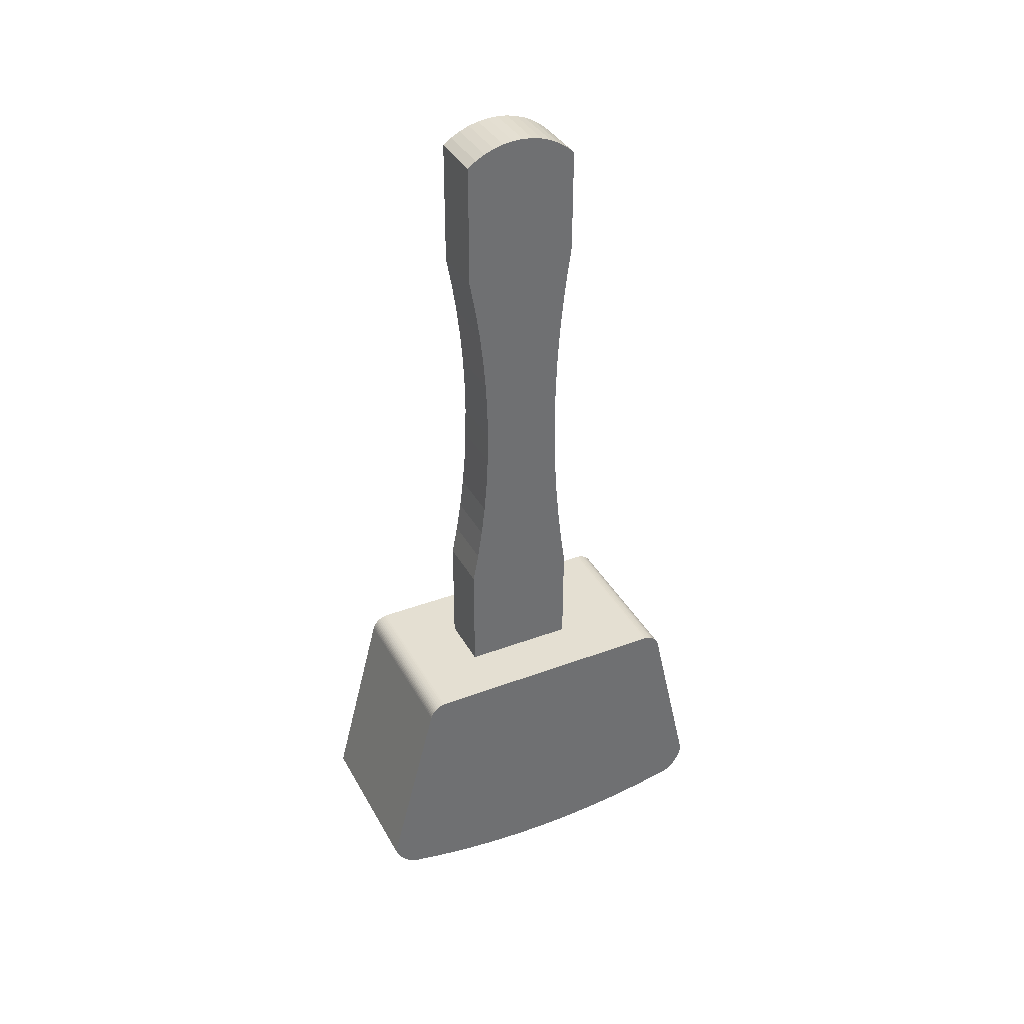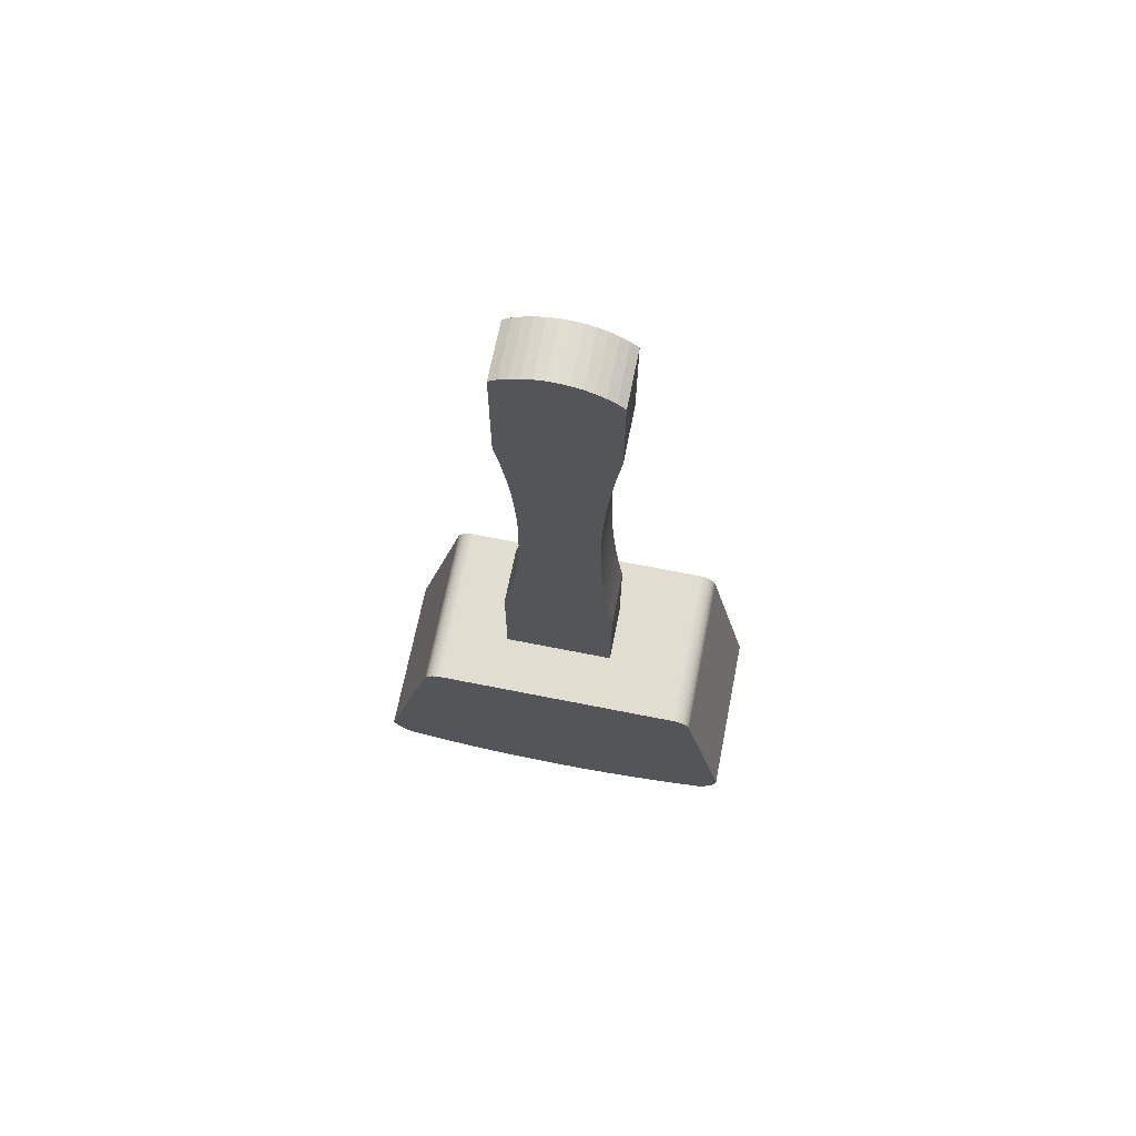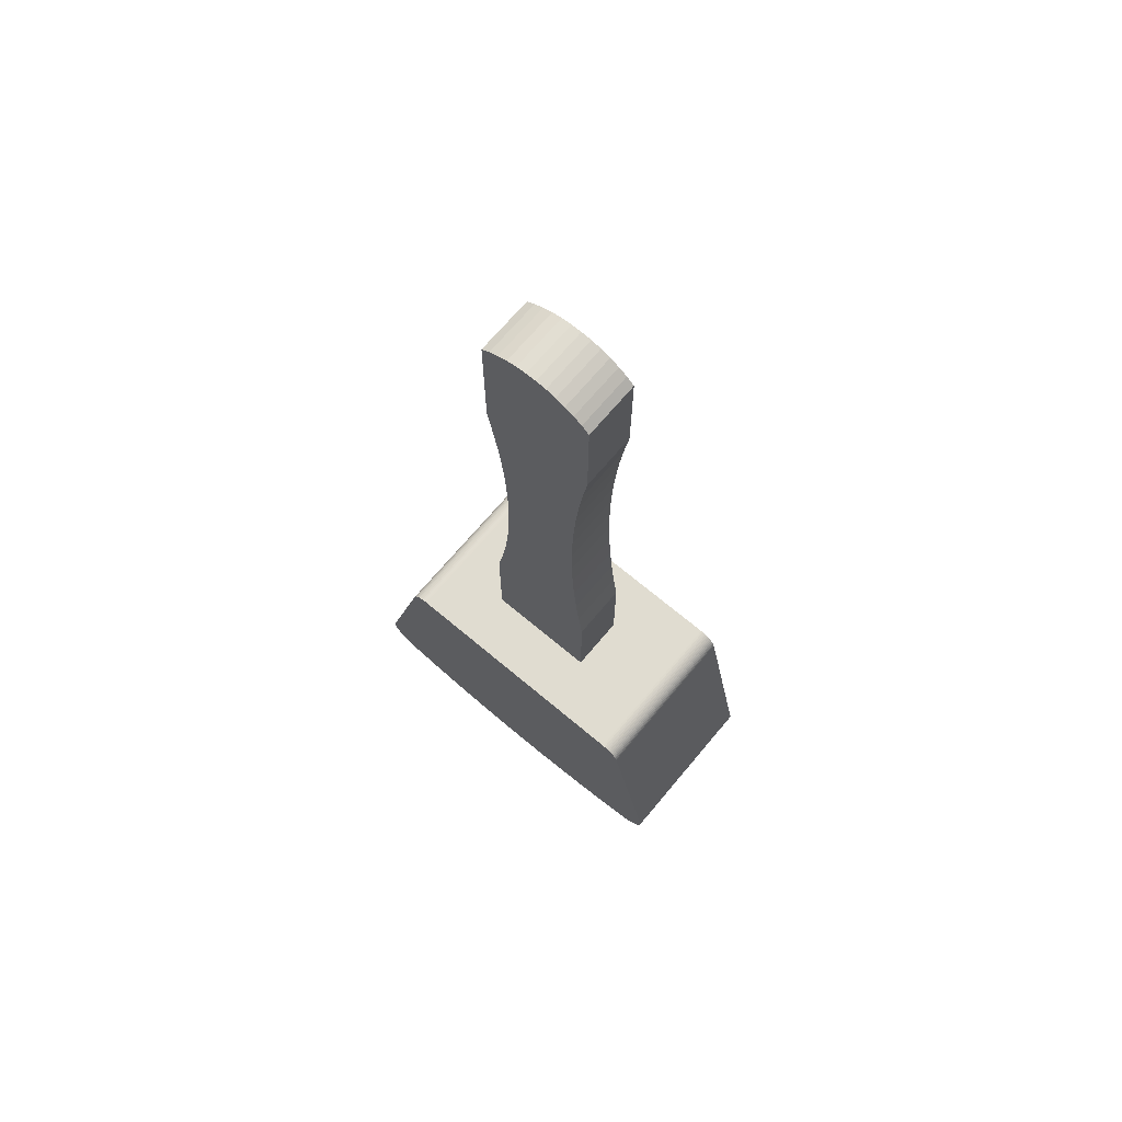
<metadata>
{"format":"obj","ext":"obj","renderer":"f3d","projection":"perspective","resolution":1024,"background":"white","views":[{"elev":37.1,"azim":-115.9,"up":"+Z"},{"elev":68.5,"azim":-78.8,"up":"+Z"},{"elev":69.6,"azim":-50.0,"up":"+Z"}]}
</metadata>
<code>
v 0.00992 -0.01547 -0.01997
v 0.00992 0.0144 -0.01989
v 0.00992 -0.01521 -0.01995
v 0.00992 -0.01572 -0.02001
v -0.00992 -0.01547 -0.01997
v -0.00992 -0.01572 -0.02001
v -0.00992 0.0144 -0.01989
v -0.00992 -0.01521 -0.01995
v -0.00992 0.01465 -0.01991
v 0.00992 0.01465 -0.01991
v 0.00992 -0.01644 -0.02031
v 0.00992 -0.01622 -0.02019
v 0.00992 -0.01597 -0.02008
v -0.00992 -0.01597 -0.02008
v -0.00992 -0.01622 -0.02019
v -0.00992 -0.01644 -0.02031
v -0.00992 0.01488 -0.01995
v 0.00992 0.01488 -0.01995
v 0.00992 -0.01666 -0.02046
v -0.00992 -0.01666 -0.02046
v -0.00992 0.01511 -0.02001
v 0.00992 0.01511 -0.02001
v 0.00992 0.01534 -0.0201
v 0.00992 -0.01685 -0.02064
v -0.00992 -0.01685 -0.02064
v -0.00992 0.01534 -0.0201
v -0.00992 0.01555 -0.02021
v 0.00992 0.01555 -0.02021
v 0.00992 0.01575 -0.02035
v 0.00992 -0.01702 -0.02083
v -0.00992 -0.01702 -0.02083
v -0.00992 0.01575 -0.02035
v -0.00992 0.01593 -0.02051
v 0.00992 0.01593 -0.02051
v 0.00992 -0.01717 -0.02104
v -0.00992 -0.01717 -0.02104
v -0.00992 0.0161 -0.02068
v 0.00992 0.0161 -0.02068
v 0.00992 -0.0173 -0.02127
v -0.00992 -0.0173 -0.02127
v -0.00992 0.01624 -0.02088
v 0.00992 0.01624 -0.02088
v 0.00992 -0.0174 -0.02151
v -0.00992 -0.0174 -0.02151
v -0.00992 0.01636 -0.02108
v 0.00992 0.01636 -0.02108
v 0.00992 0.01646 -0.0213
v 0.00992 -0.01747 -0.02176
v -0.00992 -0.01747 -0.02176
v -0.00992 0.01646 -0.0213
v 0.00992 0.01653 -0.02153
v -0.00992 0.01653 -0.02153
v 0.00992 0.0225 -0.04424
v -0.00992 0.0225 -0.04424
v -0.00992 0.02239 -0.04455
v 0.00992 0.02239 -0.04455
v 0.00992 -0.0223 -0.04482
v 0.00992 -0.0224 -0.04445
v 0.00992 -0.02246 -0.04408
v 0.00992 -0.0225 -0.04371
v -0.00992 -0.0225 -0.04371
v -0.00992 -0.02246 -0.04408
v -0.00992 -0.0224 -0.04445
v -0.00992 -0.0223 -0.04482
v -0.00992 -0.02218 -0.04517
v -0.00992 0.02226 -0.04486
v 0.00992 0.02226 -0.04486
v 0.00992 -0.02218 -0.04517
v 0.00992 -0.02202 -0.04551
v -0.00992 -0.02202 -0.04551
v -0.00992 0.02211 -0.04516
v 0.00992 0.02211 -0.04516
v 0.00992 -0.02184 -0.04584
v -0.00992 -0.02184 -0.04584
v -0.00992 0.02195 -0.04545
v 0.00992 0.02195 -0.04545
v 0.00992 -0.02162 -0.04615
v -0.00992 -0.02162 -0.04615
v -0.00992 0.02177 -0.04573
v 0.00992 0.02177 -0.04573
v 0.00992 -0.02139 -0.04645
v -0.00992 -0.02139 -0.04645
v -0.00992 0.02157 -0.046
v 0.00992 0.02157 -0.046
v 0.00992 -0.02113 -0.04672
v -0.00992 -0.02113 -0.04672
v -0.00992 0.02136 -0.04625
v 0.00992 0.02136 -0.04625
v 0.00992 -0.02085 -0.04697
v -0.00992 -0.02085 -0.04697
v -0.00992 0.02113 -0.0465
v 0.00992 0.02113 -0.0465
v 0.00992 -0.02055 -0.04719
v -0.00992 -0.02055 -0.04719
v -0.00992 0.02089 -0.04673
v 0.00992 0.02089 -0.04673
v 0.00992 -0.02023 -0.04739
v -0.00992 -0.02023 -0.04739
v -0.00992 0.02063 -0.04694
v 0.00992 0.02063 -0.04694
v 0.00992 -0.01939 -0.04759
v -0.00992 -0.01939 -0.04759
v -0.00992 0.02037 -0.04714
v 0.00992 0.02037 -0.04714
v 0.00992 -0.01556 -0.04835
v -0.00992 -0.01556 -0.04835
v -0.00992 0.02009 -0.04733
v 0.00992 0.02009 -0.04733
v 0.00992 0.01933 -0.04752
v 0.00992 0.0155 -0.04829
v 0.00992 -0.0117 -0.04894
v -0.00992 -0.0117 -0.04894
v -0.00992 0.0155 -0.04829
v -0.00992 0.01933 -0.04752
v 0.00992 0.01165 -0.04889
v -0.00992 0.01165 -0.04889
v 0.00992 0.007769 -0.04933
v -0.00992 0.007769 -0.04933
v 0.00992 0.003875 -0.04959
v -0.00992 0.003875 -0.04959
v 0.00992 -2.6e-05 -0.04968
v -0.00992 -2.6e-05 -0.04968
v 0.00992 -0.003927 -0.04961
v -0.00992 -0.003927 -0.04961
v 0.00992 -0.007822 -0.04936
v -0.00992 -0.007822 -0.04936
v -0.003307 0.000261 0.05414
v -0.003307 -0.00094 0.054
v -0.003307 0.001471 0.05414
v -0.003307 0.002671 0.05398
v 0.003307 0.001471 0.05414
v 0.003307 0.002671 0.05398
v 0.003307 -0.00094 0.054
v 0.003307 -0.002114 0.05371
v 0.003307 0.000261 0.05414
v -0.003307 -0.002114 0.05371
v -0.003307 0.003843 0.05369
v 0.003307 -0.003245 0.05328
v 0.003307 0.003843 0.05369
v -0.003307 0.00497 0.05325
v -0.003307 -0.003245 0.05328
v 0.003307 -0.004313 0.05271
v 0.003307 0.00497 0.05325
v -0.003307 0.006035 0.05267
v -0.003307 -0.004314 0.05271
v 0.003307 -0.005305 0.05202
v 0.003307 0.006035 0.05267
v -0.003307 0.007021 0.05197
v -0.003307 -0.005305 0.05202
v 0.003307 -0.006204 0.05121
v 0.003307 0.007021 0.05197
v -0.003307 0.007051 0.03741
v -0.003307 -0.006204 0.05121
v -0.003307 -0.006179 0.03903
v 0.003307 -0.006179 0.03903
v 0.003307 -0.005624 0.03518
v 0.003307 0.007051 0.03741
v -0.003307 0.006387 0.0338
v -0.003307 -0.005624 0.03518
v 0.003307 -0.005167 0.03132
v 0.003307 0.006387 0.0338
v -0.003307 0.005845 0.03017
v -0.003307 -0.005167 0.03132
v 0.003307 -0.00481 0.02746
v 0.003307 0.005845 0.03017
v -0.003307 0.005425 0.02652
v -0.003307 -0.00481 0.02746
v 0.003307 -0.004552 0.02358
v 0.003307 0.005425 0.02652
v -0.003307 0.005126 0.02286
v -0.003307 -0.004552 0.02358
v 0.003307 -0.004395 0.0197
v 0.003307 0.005126 0.02286
v -0.003307 0.00495 0.01919
v -0.003307 -0.004395 0.0197
v 0.003307 -0.004337 0.01581
v 0.003307 0.00495 0.01919
v -0.003307 0.004896 0.01552
v -0.003307 -0.004337 0.01581
v -0.003307 -0.004379 0.01193
v 0.003307 -0.004379 0.01193
v -0.003307 -0.004521 0.008048
v 0.003307 -0.004521 0.008048
v -0.003307 -0.004762 0.004171
v 0.003307 -0.004762 0.004171
v -0.003307 -0.005104 0.000301
v 0.003307 -0.005104 0.000301
v -0.003307 -0.005545 -0.003559
v 0.003307 -0.005545 -0.003559
v -0.003307 -0.006085 -0.007405
v 0.003307 -0.006085 -0.007405
v -0.003307 -0.005994 -0.05213
v 0.003307 -0.005994 -0.05213
v -0.003307 -0.005029 -0.05271
v 0.003307 -0.005029 -0.05271
v -0.003307 -0.004017 -0.05319
v 0.003307 -0.004017 -0.05319
v -0.003307 -0.002964 -0.05358
v 0.003307 -0.002964 -0.05358
v -0.003307 -0.00188 -0.05387
v 0.003307 -0.00188 -0.05387
v -0.003307 -0.000775 -0.05406
v 0.003307 -0.000775 -0.05406
v -0.003307 0.000344 -0.05414
v 0.003307 0.000344 -0.05414
v -0.003307 0.001465 -0.05413
v 0.003307 0.001465 -0.05413
v -0.003307 0.002581 -0.05401
v 0.003307 0.002581 -0.05401
v -0.003307 0.003681 -0.05379
v 0.003307 0.003681 -0.05379
v -0.003307 0.004756 -0.05347
v 0.003307 0.004756 -0.05347
v -0.003307 0.005798 -0.05305
v 0.003307 0.005798 -0.05305
v -0.003307 0.006797 -0.05254
v 0.003307 0.006797 -0.05254
v 0.003307 0.007058 -0.0518
v 0.003307 0.007231 -0.05104
v 0.003307 0.00714 -0.006368
v 0.003307 0.006462 -0.002759
v 0.003307 0.005905 0.000871
v 0.003307 0.00547 0.004518
v 0.003307 0.005156 0.008177
v 0.003307 0.004965 0.01184
v 0.003307 0.004896 0.01552
v -0.003307 0.004965 0.01184
v -0.003307 0.005156 0.008177
v -0.003307 0.00547 0.004518
v -0.003307 0.005905 0.000871
v -0.003307 0.006462 -0.002759
v -0.003307 0.00714 -0.006368
v -0.003307 0.007231 -0.05104
v -0.003307 0.007058 -0.0518
f 1 2 3
f 2 1 4
f 5 4 1
f 4 5 6
f 5 7 6
f 7 5 8
f 1 8 5
f 8 1 3
f 3 7 8
f 7 3 2
f 2 9 7
f 9 2 10
f 2 11 10
f 2 12 11
f 2 13 12
f 2 4 13
f 6 13 4
f 13 6 14
f 6 7 14
f 14 7 15
f 15 7 16
f 16 7 9
f 16 9 17
f 10 17 9
f 17 10 18
f 10 11 18
f 18 11 19
f 16 19 11
f 19 16 20
f 16 17 20
f 20 17 21
f 18 21 17
f 21 18 22
f 18 19 22
f 22 19 23
f 23 19 24
f 20 24 19
f 24 20 25
f 20 26 25
f 20 21 26
f 22 26 21
f 26 22 23
f 23 27 26
f 27 23 28
f 23 24 28
f 28 24 29
f 29 24 30
f 24 31 30
f 31 24 25
f 25 32 31
f 25 27 32
f 25 26 27
f 28 32 27
f 32 28 29
f 29 33 32
f 33 29 34
f 29 30 34
f 34 30 35
f 30 36 35
f 36 30 31
f 31 33 36
f 31 32 33
f 36 33 37
f 33 38 37
f 38 33 34
f 34 35 38
f 38 35 39
f 35 40 39
f 40 35 36
f 36 37 40
f 40 37 41
f 37 42 41
f 42 37 38
f 38 39 42
f 42 39 43
f 39 44 43
f 44 39 40
f 40 41 44
f 44 41 45
f 41 46 45
f 46 41 42
f 42 43 46
f 46 43 47
f 47 43 48
f 43 49 48
f 49 43 44
f 44 50 49
f 44 45 50
f 45 47 50
f 47 45 46
f 51 50 47
f 50 51 52
f 53 52 51
f 52 53 54
f 53 55 54
f 55 53 56
f 53 57 56
f 53 58 57
f 53 59 58
f 53 60 59
f 51 60 53
f 51 48 60
f 47 48 51
f 48 61 60
f 61 48 49
f 49 52 61
f 49 50 52
f 61 52 54
f 61 54 62
f 62 54 63
f 63 54 64
f 64 54 55
f 64 55 65
f 65 55 66
f 56 66 55
f 66 56 67
f 56 68 67
f 56 57 68
f 64 68 57
f 68 64 65
f 65 69 68
f 69 65 70
f 65 66 70
f 70 66 71
f 67 71 66
f 71 67 72
f 67 69 72
f 67 68 69
f 72 69 73
f 70 73 69
f 73 70 74
f 70 71 74
f 74 71 75
f 72 75 71
f 75 72 76
f 72 73 76
f 76 73 77
f 74 77 73
f 77 74 78
f 74 75 78
f 78 75 79
f 76 79 75
f 79 76 80
f 76 77 80
f 80 77 81
f 78 81 77
f 81 78 82
f 78 79 82
f 82 79 83
f 80 83 79
f 83 80 84
f 80 81 84
f 84 81 85
f 82 85 81
f 85 82 86
f 82 83 86
f 86 83 87
f 84 87 83
f 87 84 88
f 84 85 88
f 88 85 89
f 85 90 89
f 90 85 86
f 86 87 90
f 90 87 91
f 88 91 87
f 91 88 92
f 88 89 92
f 92 89 93
f 89 94 93
f 94 89 90
f 90 91 94
f 94 91 95
f 91 96 95
f 96 91 92
f 92 93 96
f 96 93 97
f 93 98 97
f 98 93 94
f 94 95 98
f 98 95 99
f 95 100 99
f 100 95 96
f 96 97 100
f 100 97 101
f 97 102 101
f 102 97 98
f 98 99 102
f 102 99 103
f 99 104 103
f 104 99 100
f 100 101 104
f 104 101 105
f 101 106 105
f 106 101 102
f 102 103 106
f 106 103 107
f 103 108 107
f 108 103 104
f 104 105 108
f 108 105 109
f 109 105 110
f 110 105 111
f 105 112 111
f 112 105 106
f 106 113 112
f 106 114 113
f 106 107 114
f 107 109 114
f 109 107 108
f 110 114 109
f 114 110 113
f 115 113 110
f 113 115 116
f 117 116 115
f 116 117 118
f 119 118 117
f 118 119 120
f 121 120 119
f 120 121 122
f 123 122 121
f 122 123 124
f 125 124 123
f 124 125 126
f 111 126 125
f 126 111 112
f 112 116 126
f 112 113 116
f 126 116 118
f 126 118 124
f 124 118 120
f 124 120 122
f 115 111 125
f 110 111 115
f 115 125 117
f 117 125 123
f 117 123 119
f 119 123 121
f 57 63 64
f 63 57 58
f 58 62 63
f 62 58 59
f 59 61 62
f 61 59 60
f 11 15 16
f 15 11 12
f 12 14 15
f 14 12 13
f 127 128 129
f 130 129 128
f 129 130 131
f 132 131 130
f 132 133 131
f 134 133 132
f 135 131 133
f 131 135 129
f 127 129 135
f 135 133 127
f 128 127 133
f 133 134 128
f 136 128 134
f 136 130 128
f 137 130 136
f 134 138 136
f 138 134 139
f 139 134 132
f 139 132 137
f 130 137 132
f 137 140 139
f 140 137 141
f 141 137 136
f 141 136 138
f 138 142 141
f 142 138 143
f 143 138 139
f 143 139 140
f 140 144 143
f 144 140 145
f 145 140 141
f 145 141 142
f 142 146 145
f 146 142 147
f 147 142 143
f 147 143 144
f 144 148 147
f 148 144 149
f 149 144 145
f 149 145 146
f 146 150 149
f 150 146 151
f 151 146 147
f 151 147 148
f 148 152 151
f 152 148 153
f 153 148 149
f 153 149 150
f 153 150 154
f 155 154 150
f 155 156 154
f 156 155 157
f 155 150 157
f 157 150 151
f 157 151 152
f 152 158 157
f 158 152 159
f 159 152 154
f 154 152 153
f 159 154 156
f 156 160 159
f 160 156 161
f 161 156 157
f 161 157 158
f 158 162 161
f 162 158 163
f 163 158 159
f 163 159 160
f 160 164 163
f 164 160 165
f 165 160 161
f 165 161 162
f 162 166 165
f 166 162 167
f 167 162 163
f 167 163 164
f 164 168 167
f 168 164 169
f 169 164 165
f 169 165 166
f 166 170 169
f 170 166 171
f 171 166 167
f 171 167 168
f 168 172 171
f 172 168 173
f 173 168 169
f 173 169 170
f 170 174 173
f 174 170 175
f 175 170 171
f 175 171 172
f 172 176 175
f 176 172 177
f 177 172 173
f 177 173 174
f 174 178 177
f 178 174 179
f 179 174 175
f 179 175 176
f 179 176 180
f 181 180 176
f 180 181 182
f 183 182 181
f 182 183 184
f 185 184 183
f 184 185 186
f 187 186 185
f 186 187 188
f 189 188 187
f 188 189 190
f 191 190 189
f 190 191 192
f 193 192 191
f 192 193 194
f 195 194 193
f 194 195 196
f 197 196 195
f 196 197 198
f 199 198 197
f 198 199 200
f 201 200 199
f 200 201 202
f 203 202 201
f 202 203 204
f 205 204 203
f 204 205 206
f 207 206 205
f 206 207 208
f 209 208 207
f 208 209 210
f 211 210 209
f 210 211 212
f 213 212 211
f 212 213 214
f 215 214 213
f 214 215 216
f 217 216 215
f 217 218 216
f 217 193 218
f 195 193 217
f 218 193 219
f 193 191 219
f 219 191 220
f 191 189 220
f 220 189 221
f 189 187 221
f 221 187 222
f 187 185 222
f 222 185 223
f 185 183 223
f 223 183 224
f 224 183 225
f 183 181 225
f 225 181 226
f 181 176 226
f 226 176 177
f 226 177 178
f 226 178 225
f 227 225 178
f 225 227 224
f 228 224 227
f 224 228 223
f 229 223 228
f 223 229 222
f 230 222 229
f 222 230 221
f 231 221 230
f 221 231 220
f 232 220 231
f 232 233 220
f 233 232 190
f 190 232 188
f 232 231 188
f 188 231 186
f 231 230 186
f 186 230 184
f 230 229 184
f 184 229 182
f 229 228 182
f 228 227 182
f 182 227 180
f 227 178 180
f 180 178 179
f 219 220 233
f 233 234 219
f 234 233 192
f 192 233 190
f 218 219 234
f 234 216 218
f 216 234 192
f 215 195 217
f 197 195 215
f 213 197 215
f 199 197 213
f 211 199 213
f 201 199 211
f 209 201 211
f 203 201 209
f 207 203 209
f 205 203 207
f 194 216 192
f 214 216 194
f 196 214 194
f 212 214 196
f 198 212 196
f 210 212 198
f 200 210 198
f 208 210 200
f 202 208 200
f 206 208 202
f 204 206 202
f 129 128 127
f 128 129 130
f 131 130 129
f 132 133 134
f 131 133 132
f 133 131 135
f 129 135 131
f 135 129 127
f 127 133 135
f 133 127 128
f 128 134 133
f 136 130 137
f 128 130 136
f 134 128 136
f 139 134 138
f 132 134 139
f 137 132 139
f 132 137 130
f 130 131 132
f 141 137 140
f 136 137 141
f 138 136 141
f 136 138 134
f 143 138 142
f 139 138 143
f 140 139 143
f 139 140 137
f 145 140 144
f 141 140 145
f 142 141 145
f 141 142 138
f 147 142 146
f 143 142 147
f 144 143 147
f 143 144 140
f 149 144 148
f 145 144 149
f 146 145 149
f 145 146 142
f 151 146 150
f 147 146 151
f 148 147 151
f 147 148 144
f 153 148 152
f 149 148 153
f 150 149 153
f 149 150 146
f 154 150 153
f 157 155 156
f 157 150 155
f 151 150 157
f 152 151 157
f 151 152 148
f 159 152 158
f 154 152 159
f 153 152 154
f 156 154 159
f 154 156 155
f 150 154 155
f 161 156 160
f 157 156 161
f 158 157 161
f 157 158 152
f 163 158 162
f 159 158 163
f 160 159 163
f 159 160 156
f 165 160 164
f 161 160 165
f 162 161 165
f 161 162 158
f 167 162 166
f 163 162 167
f 164 163 167
f 163 164 160
f 169 164 168
f 165 164 169
f 166 165 169
f 165 166 162
f 171 166 170
f 167 166 171
f 168 167 171
f 167 168 164
f 173 168 172
f 169 168 173
f 170 169 173
f 169 170 166
f 175 170 174
f 171 170 175
f 172 171 175
f 171 172 168
f 177 172 176
f 173 172 177
f 174 173 177
f 173 174 170
f 179 174 178
f 175 174 179
f 176 175 179
f 175 176 172
f 180 176 179
f 182 181 180
f 184 183 182
f 186 185 184
f 188 187 186
f 190 189 188
f 192 191 190
f 194 193 192
f 196 195 194
f 198 197 196
f 200 199 198
f 202 201 200
f 204 203 202
f 206 205 204
f 208 207 206
f 210 209 208
f 212 211 210
f 214 213 212
f 216 215 214
f 217 193 195
f 218 193 217
f 219 193 218
f 219 191 193
f 220 191 219
f 220 189 191
f 221 189 220
f 221 187 189
f 222 187 221
f 222 185 187
f 223 185 222
f 223 183 185
f 224 183 223
f 225 183 224
f 225 181 183
f 226 181 225
f 226 176 181
f 177 176 226
f 178 177 226
f 177 178 174
f 225 178 226
f 178 225 227
f 224 227 225
f 227 224 228
f 223 228 224
f 228 223 229
f 222 229 223
f 229 222 230
f 221 230 222
f 230 221 231
f 220 231 221
f 231 220 232
f 190 232 233
f 188 232 190
f 188 231 232
f 186 231 188
f 186 230 231
f 184 230 186
f 184 229 230
f 182 229 184
f 182 228 229
f 182 227 228
f 180 227 182
f 180 178 227
f 179 178 180
f 220 233 232
f 233 220 219
f 192 233 234
f 190 233 192
f 219 234 233
f 234 219 218
f 192 234 216
f 218 216 234
f 216 218 217
f 215 216 217
f 215 195 197
f 217 195 215
f 195 196 197
f 213 197 199
f 215 197 213
f 213 214 215
f 197 198 199
f 211 199 201
f 213 199 211
f 211 212 213
f 199 200 201
f 209 201 203
f 211 201 209
f 209 210 211
f 201 202 203
f 207 203 205
f 209 203 207
f 207 208 209
f 203 204 205
f 205 206 207
f 194 216 214
f 192 216 194
f 196 214 212
f 194 214 196
f 198 212 210
f 196 212 198
f 200 210 208
f 198 210 200
f 202 208 206
f 200 208 202
f 202 206 204
f 176 180 181
f 181 182 183
f 183 184 185
f 185 186 187
f 187 188 189
f 189 190 191
f 191 192 193
f 193 194 195

</code>
